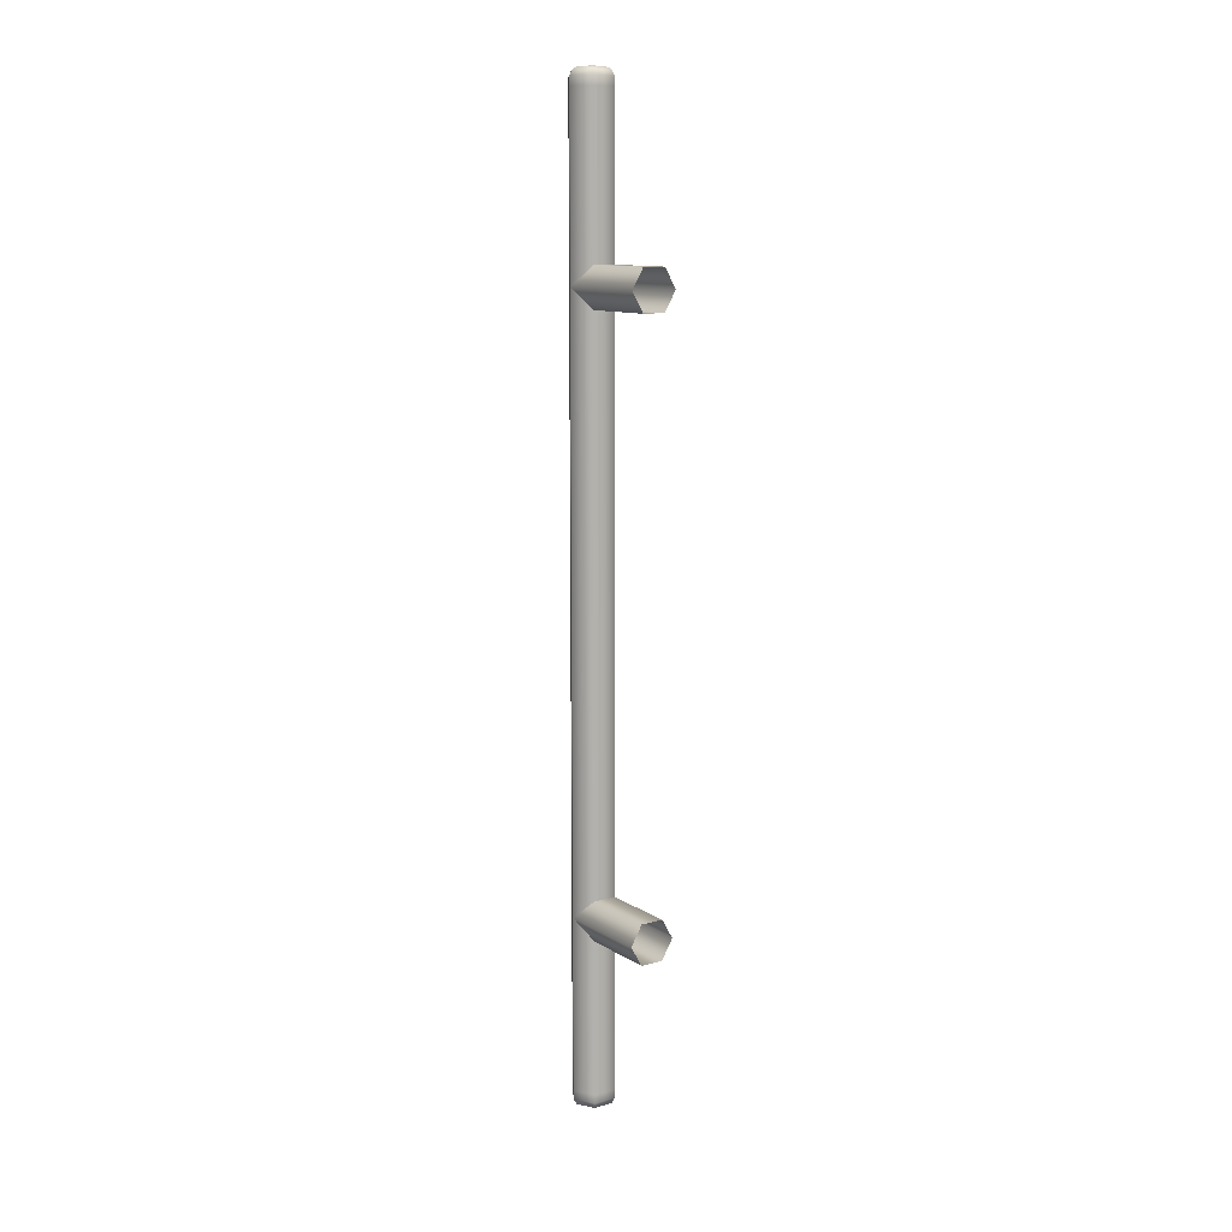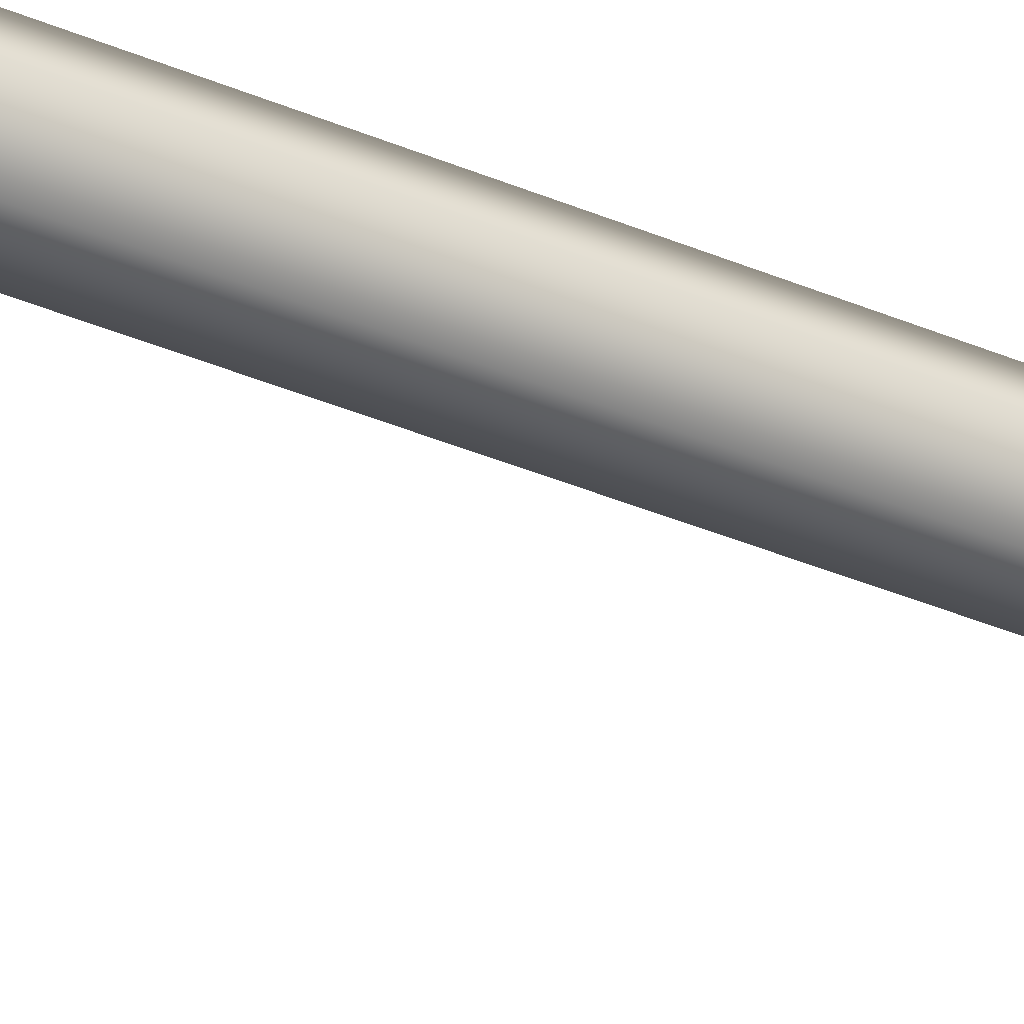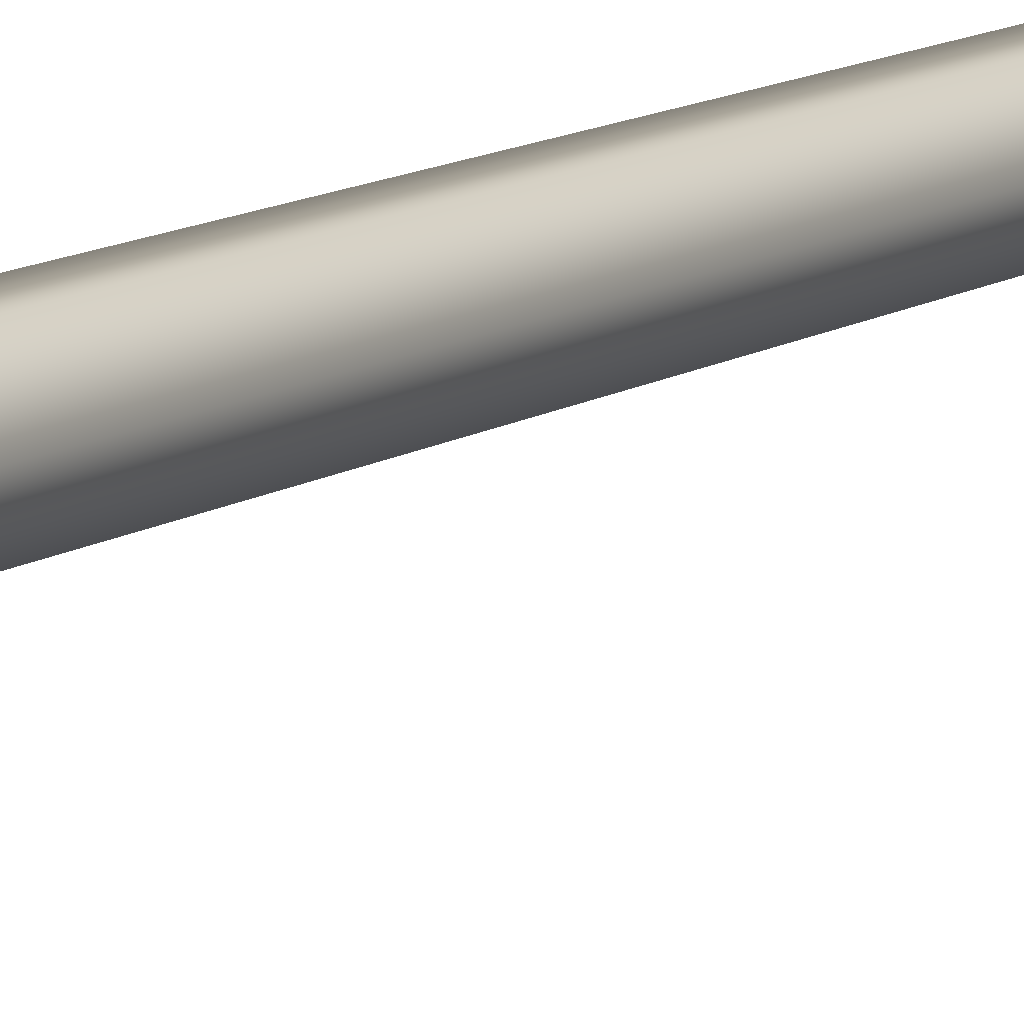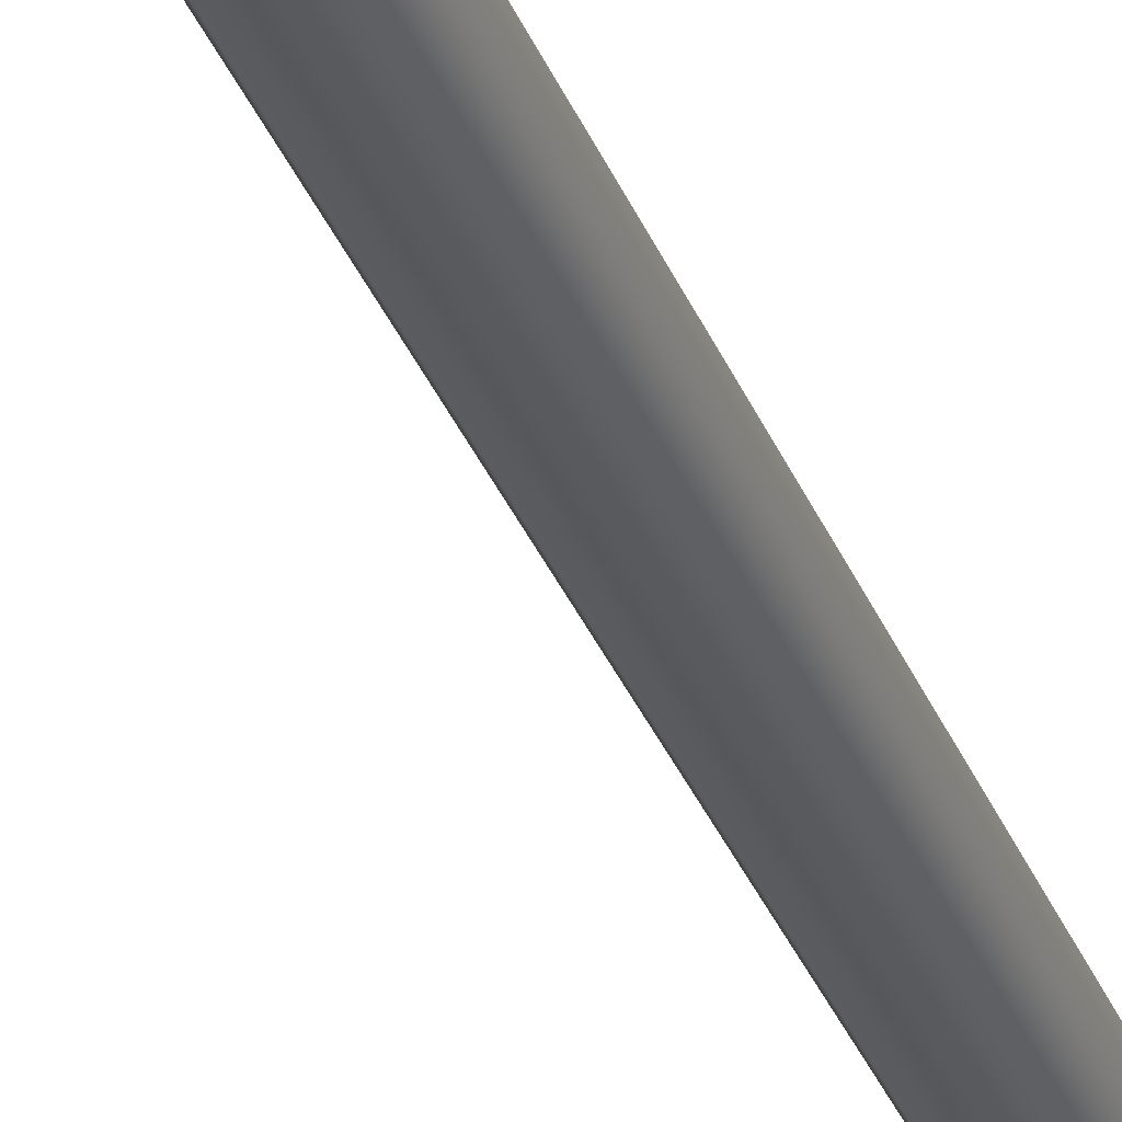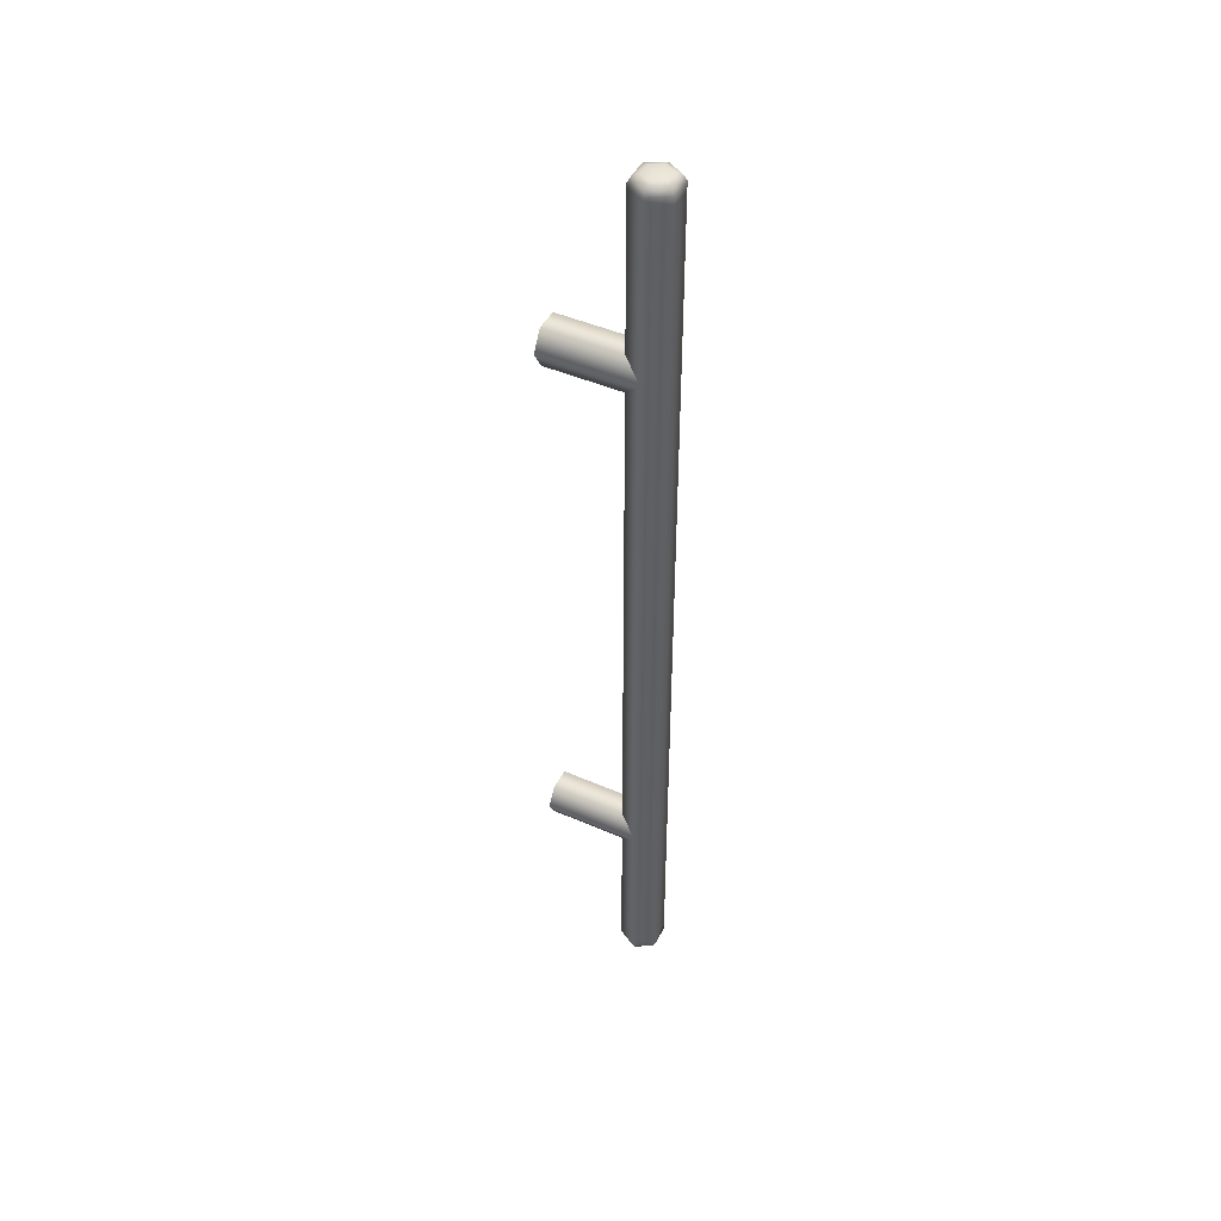
<metadata>
{"format":"obj","ext":"obj","renderer":"f3d","projection":"perspective","resolution":1024,"background":"white","views":[{"elev":11.1,"azim":145.9,"up":"+Y"},{"elev":-34.6,"azim":-120.4,"up":"+Z"},{"elev":9.2,"azim":27.7,"up":"+Z"},{"elev":-30.5,"azim":-162.0,"up":"+Z"},{"elev":46.0,"azim":-63.5,"up":"+Y"}]}
</metadata>
<code>
o 666.003
v -0.04549 0.1209 0.3018
v -0.04349 0.1244 0.3018
v -0.04349 0.1244 0.2848
v -0.04549 0.1209 0.2848
v -0.03949 0.1244 0.3018
v -0.03749 0.1209 0.3018
v -0.03749 0.1209 0.2848
v -0.03949 0.1244 0.2848
v -0.04349 0.1174 0.3018
v -0.04349 0.1174 0.2848
v -0.03949 0.1174 0.3018
v -0.03949 0.1174 0.2848
v -0.04549 0.224 0.3018
v -0.04549 0.224 0.2848
v -0.04349 0.2205 0.2848
v -0.04349 0.2205 0.3018
v -0.03949 0.2205 0.3018
v -0.03949 0.2205 0.2848
v -0.03749 0.224 0.2848
v -0.03749 0.224 0.3018
v -0.04349 0.2274 0.3018
v -0.04349 0.2274 0.2848
v -0.03949 0.2274 0.3018
v -0.03949 0.2274 0.2848
v -0.04549 0.09044 0.3018
v -0.04349 0.09044 0.3052
v -0.04349 0.2544 0.3052
v -0.04549 0.2544 0.3018
v -0.03949 0.09044 0.3052
v -0.03749 0.09044 0.3018
v -0.03749 0.2544 0.3018
v -0.03949 0.2544 0.3052
v -0.04349 0.09044 0.2983
v -0.04349 0.2544 0.2983
v -0.03949 0.09044 0.2983
v -0.03949 0.2544 0.2983
v -0.03949 0.08894 0.3052
v -0.03979 0.08788 0.3047
v -0.03809 0.08788 0.3018
v -0.03749 0.08894 0.3018
v -0.04036 0.08744 0.3037
v -0.03923 0.08744 0.3018
v -0.03949 0.2559 0.2983
v -0.03979 0.257 0.2988
v -0.03809 0.257 0.3018
v -0.03749 0.2559 0.3018
v -0.04036 0.2574 0.2998
v -0.03923 0.2574 0.3018
v -0.04549 0.2559 0.3018
v -0.0449 0.257 0.3018
v -0.04319 0.257 0.2988
v -0.04349 0.2559 0.2983
v -0.04376 0.2574 0.3018
v -0.04263 0.2574 0.2998
v -0.04263 0.08744 0.3037
v -0.04319 0.08788 0.3047
v -0.0449 0.08788 0.3018
v -0.04376 0.08744 0.3018
v -0.04349 0.08894 0.3052
v -0.04549 0.08894 0.3018
v -0.04349 0.2559 0.3052
v -0.04319 0.257 0.3047
v -0.04263 0.2574 0.3037
v -0.04036 0.08744 0.2998
v -0.03979 0.08788 0.2988
v -0.03949 0.08894 0.2983
v -0.04036 0.2574 0.3037
v -0.03979 0.257 0.3047
v -0.03949 0.2559 0.3052
v -0.04319 0.08788 0.2988
v -0.04263 0.08744 0.2998
v -0.04349 0.08894 0.2983
v -0.04149 0.2574 0.3018
v -0.04149 0.08744 0.3018
f 1 2 3 4
f 5 6 7 8
f 9 1 4 10
f 11 9 10 12
f 6 11 12 7
f 2 5 8 3
f 13 14 15 16
f 17 18 19 20
f 21 22 14 13
f 23 24 22 21
f 20 19 24 23
f 16 15 18 17
f 25 26 27 28
f 29 30 31 32
f 33 25 28 34
f 35 33 34 36
f 30 35 36 31
f 26 29 32 27
f 37 38 39 40
f 38 41 42 39
f 43 44 45 46
f 44 47 48 45
f 49 50 51 52
f 50 53 54 51
f 55 56 57 58
f 56 59 60 57
f 61 62 50 49
f 62 63 53 50
f 52 51 44 43
f 51 54 47 44
f 64 65 39 42
f 65 66 40 39
f 67 68 45 48
f 68 69 46 45
f 69 68 62 61
f 68 67 63 62
f 58 57 70 71
f 57 60 72 70
f 71 70 65 64
f 70 72 66 65
f 41 38 56 55
f 38 37 59 56
f 29 37 40 30
f 36 43 46 31
f 28 49 52 34
f 25 60 59 26
f 27 61 49 28
f 34 52 43 36
f 30 40 66 35
f 31 46 69 32
f 32 69 61 27
f 33 72 60 25
f 35 66 72 33
f 26 59 37 29
f 47 54 73
f 53 63 73
f 63 67 73
f 67 48 73
f 54 53 73
f 48 47 73
f 58 71 74
f 41 55 74
f 42 41 74
f 64 42 74
f 55 58 74
f 71 64 74

</code>
